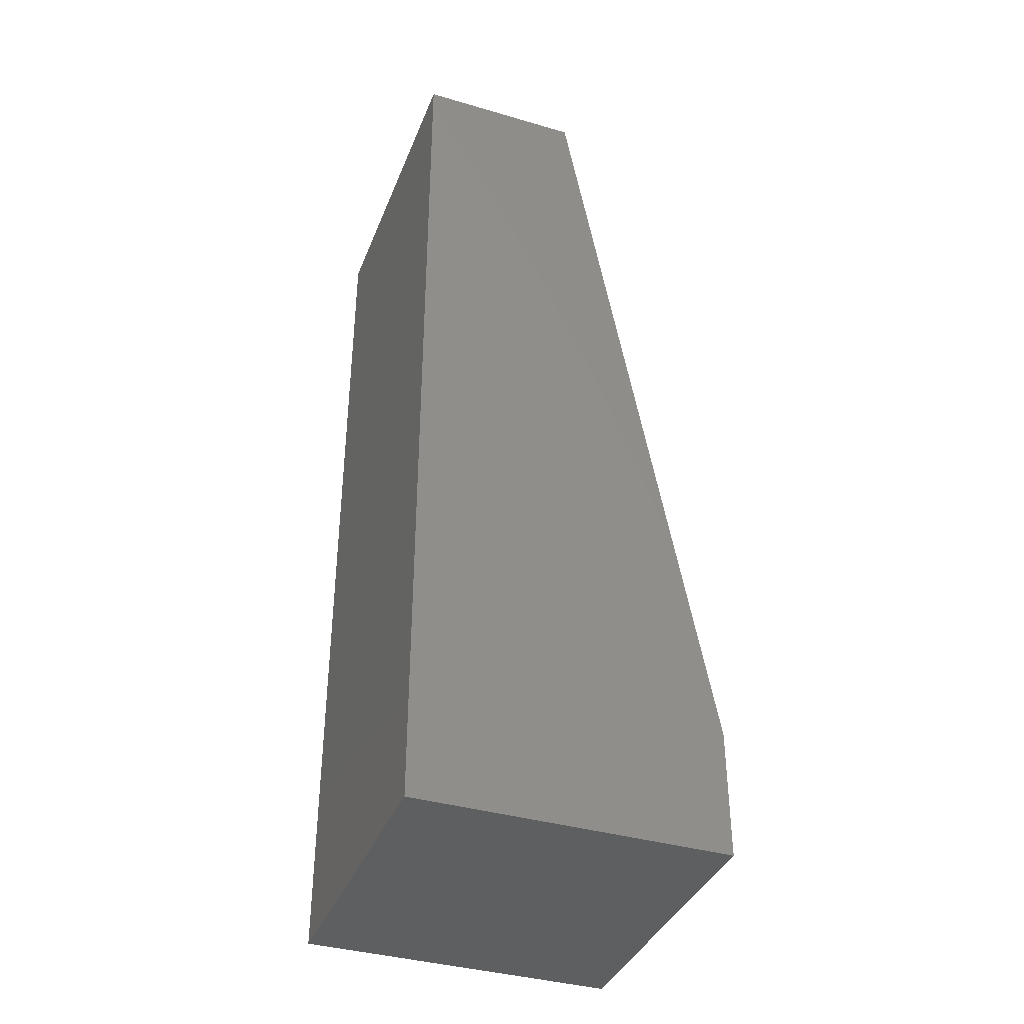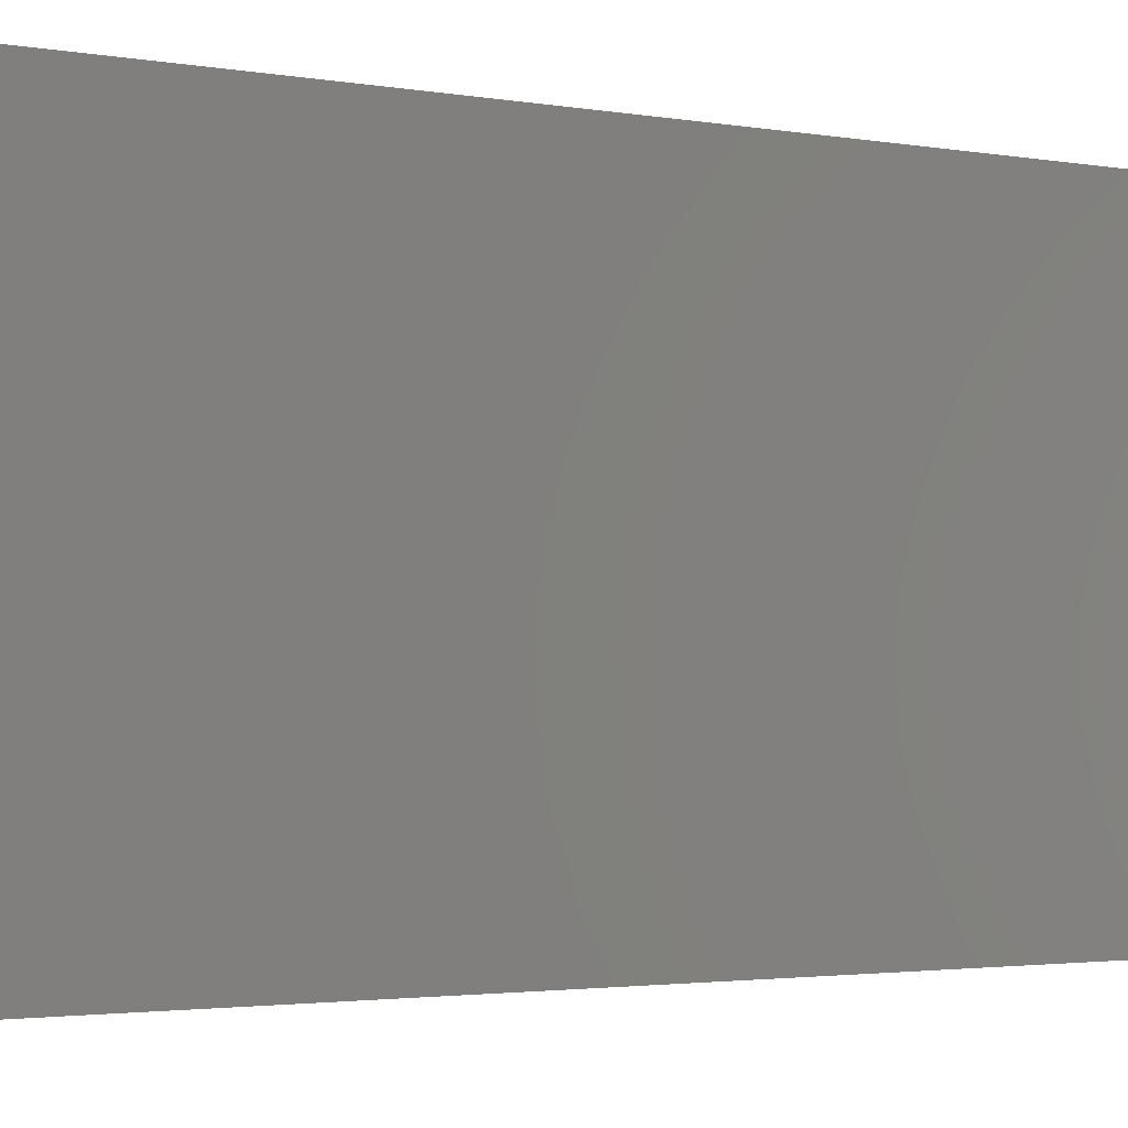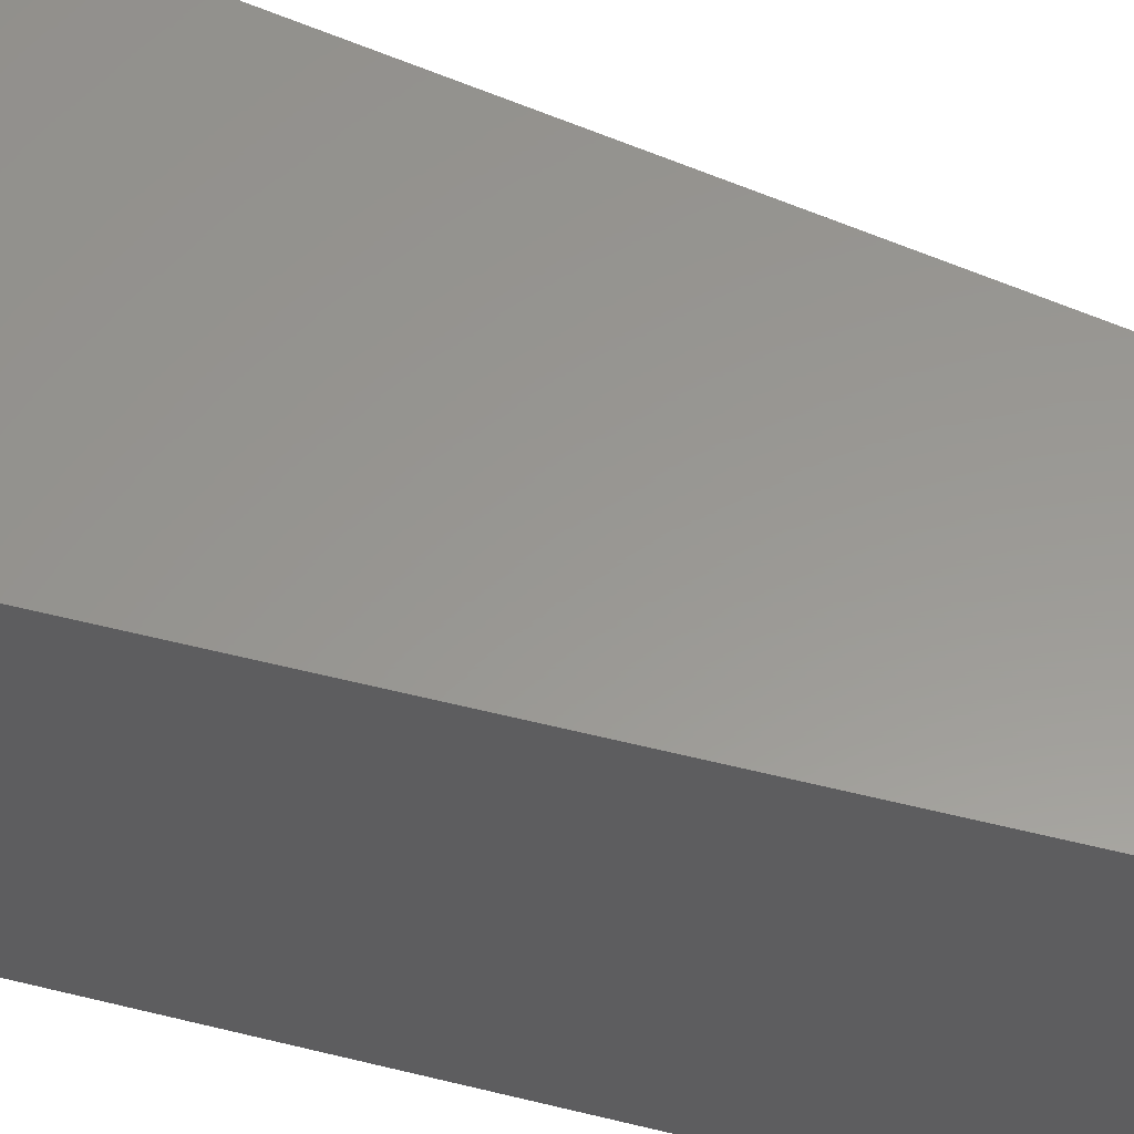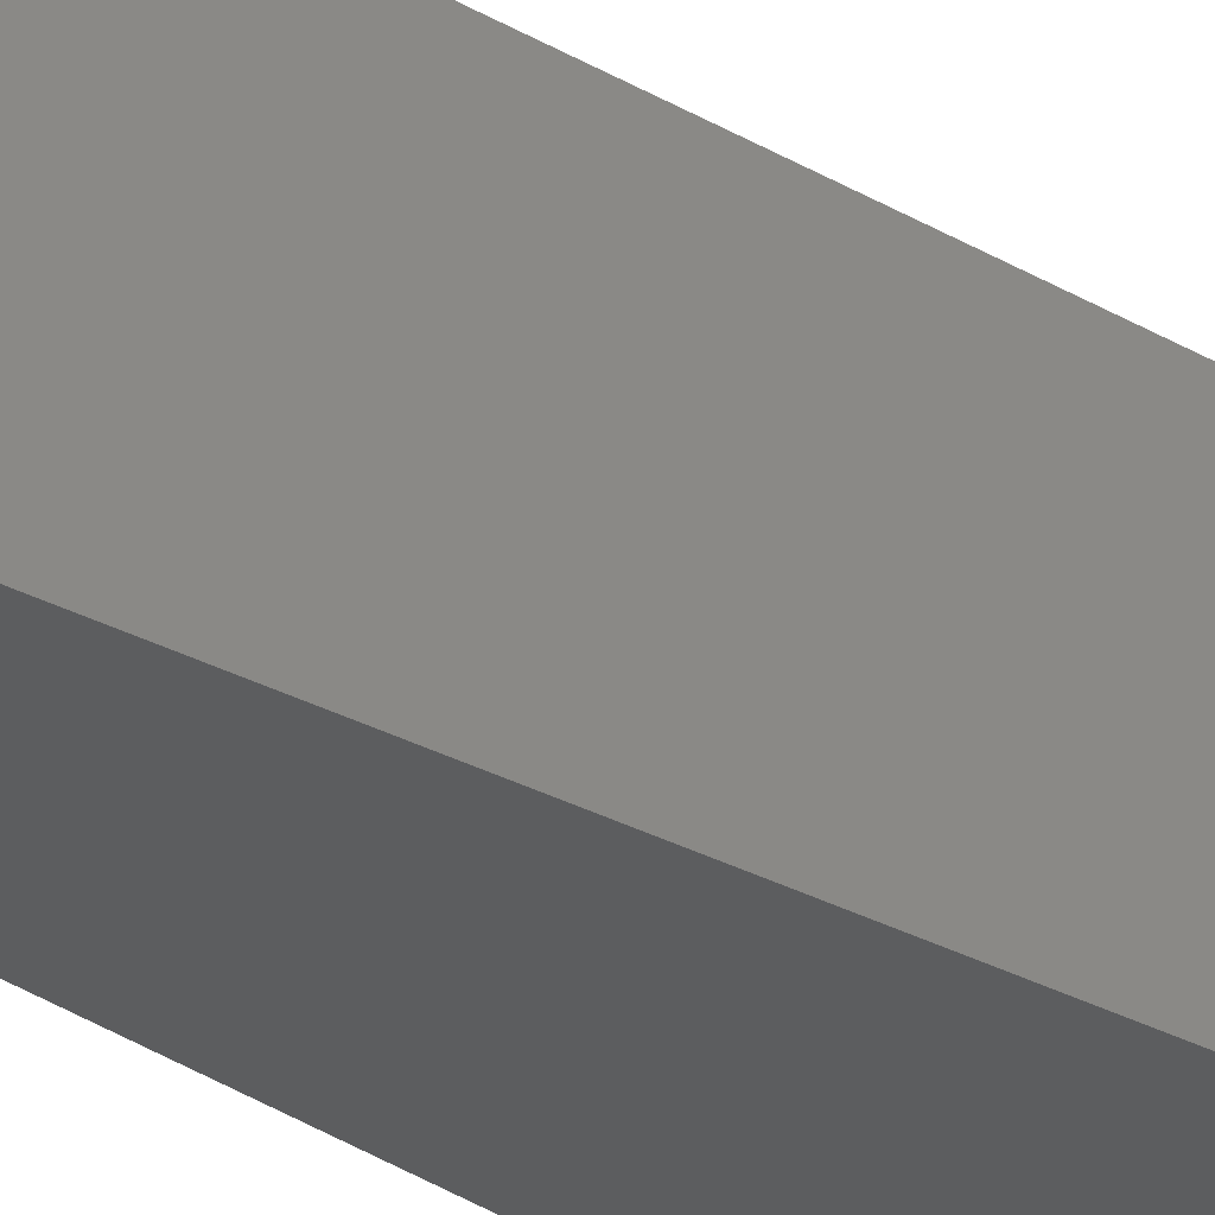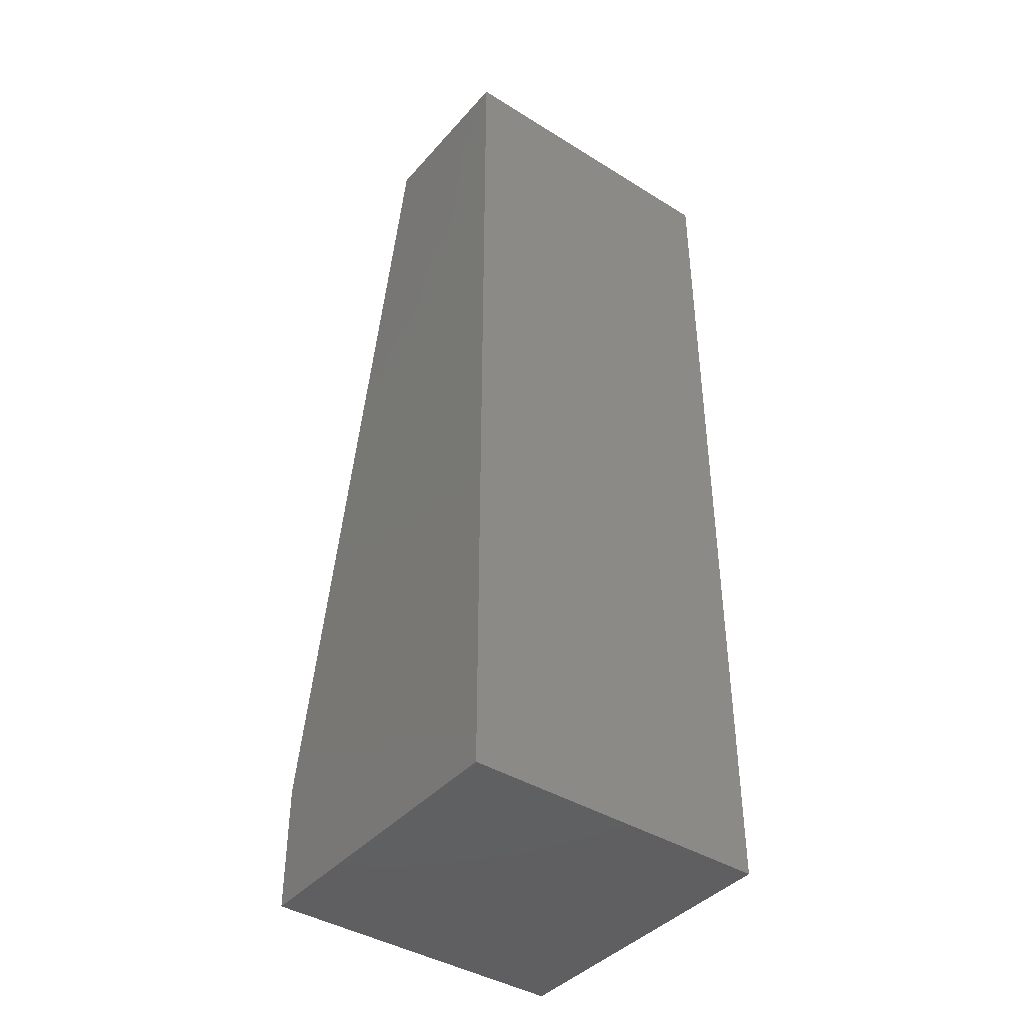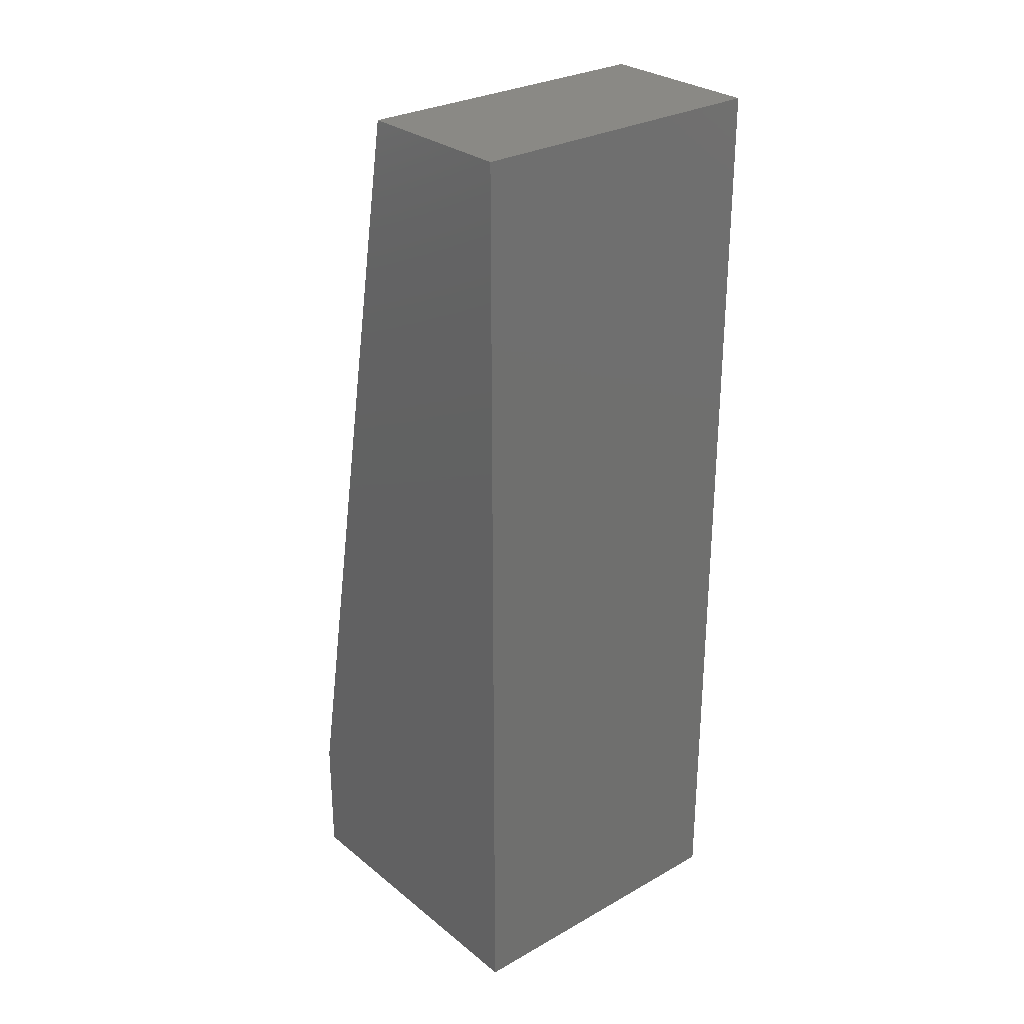
<metadata>
{"format":"stl","ext":"stl","renderer":"f3d","projection":"perspective","resolution":1024,"background":"white","views":[{"elev":-38.2,"azim":159.7,"up":"+Y"},{"elev":-1.6,"azim":46.8,"up":"+Z"},{"elev":58.8,"azim":104.3,"up":"+Z"},{"elev":-32.0,"azim":-138.0,"up":"+Z"},{"elev":-40.9,"azim":52.9,"up":"+Y"},{"elev":28.6,"azim":49.9,"up":"+Y"}]}
</metadata>
<code>
# stl→obj: 10 verts, 16 faces
v -0.1875 6.505e-18 -0.25
v -0.1875 2.038e-17 0
v -0.05469 1.388e-17 -0.25
v -0.05469 2.776e-17 0
v -0.3047 -0.6484 5.13e-17
v -0.3047 -0.6484 -0.25
v -0.3047 -0.75 2.776e-17
v -0.3047 -0.75 -0.25
v -0.05469 -0.75 0
v -0.05469 -0.75 -0.25
f 1 2 3
f 3 2 4
f 5 6 7
f 7 6 8
f 7 9 5
f 5 9 4
f 5 4 2
f 10 8 3
f 3 8 6
f 3 6 1
f 2 1 5
f 5 1 6
f 8 10 7
f 7 10 9
f 3 4 10
f 10 4 9

</code>
